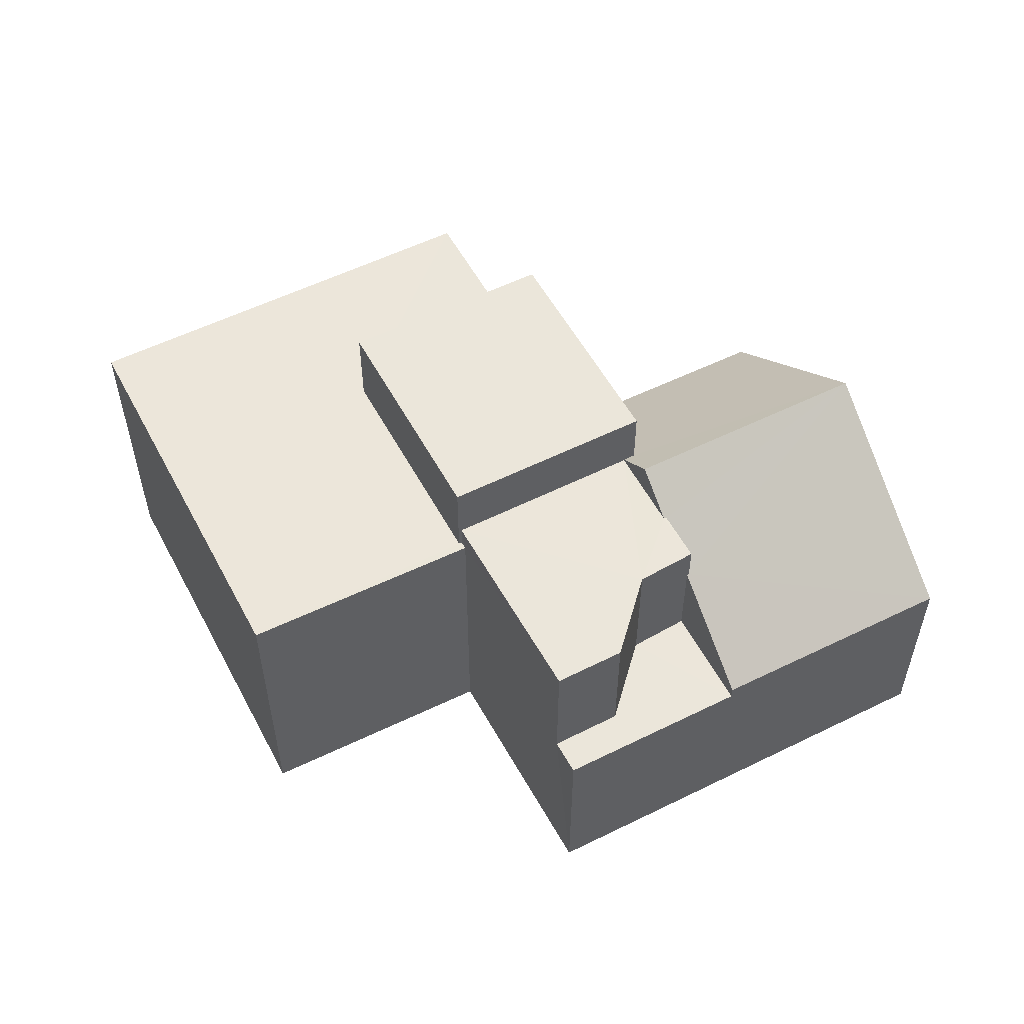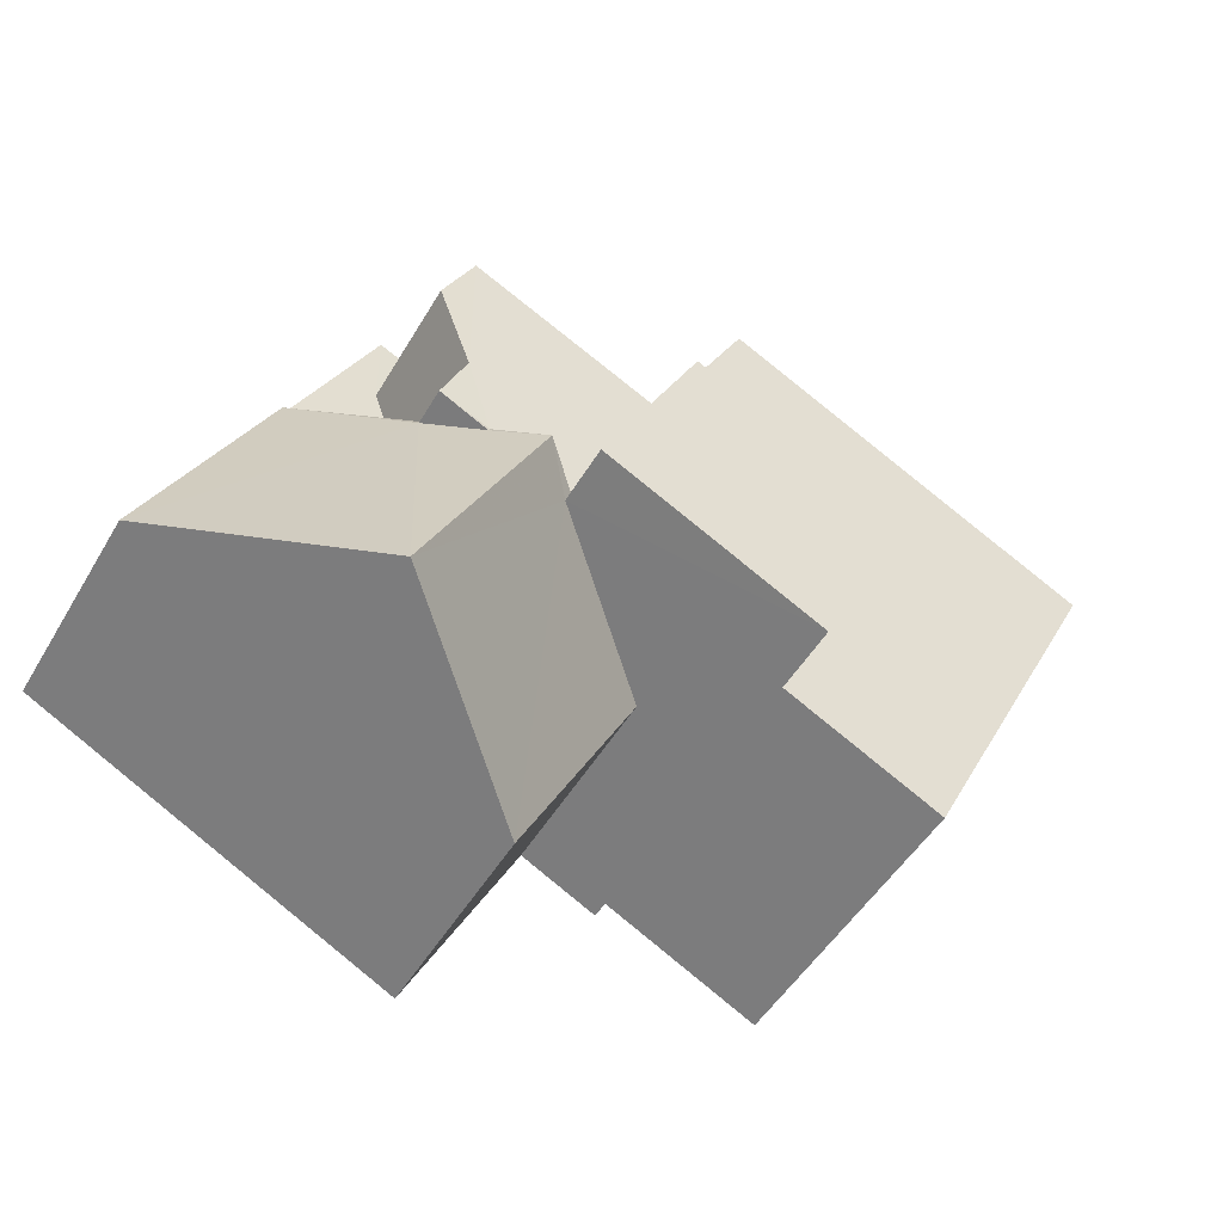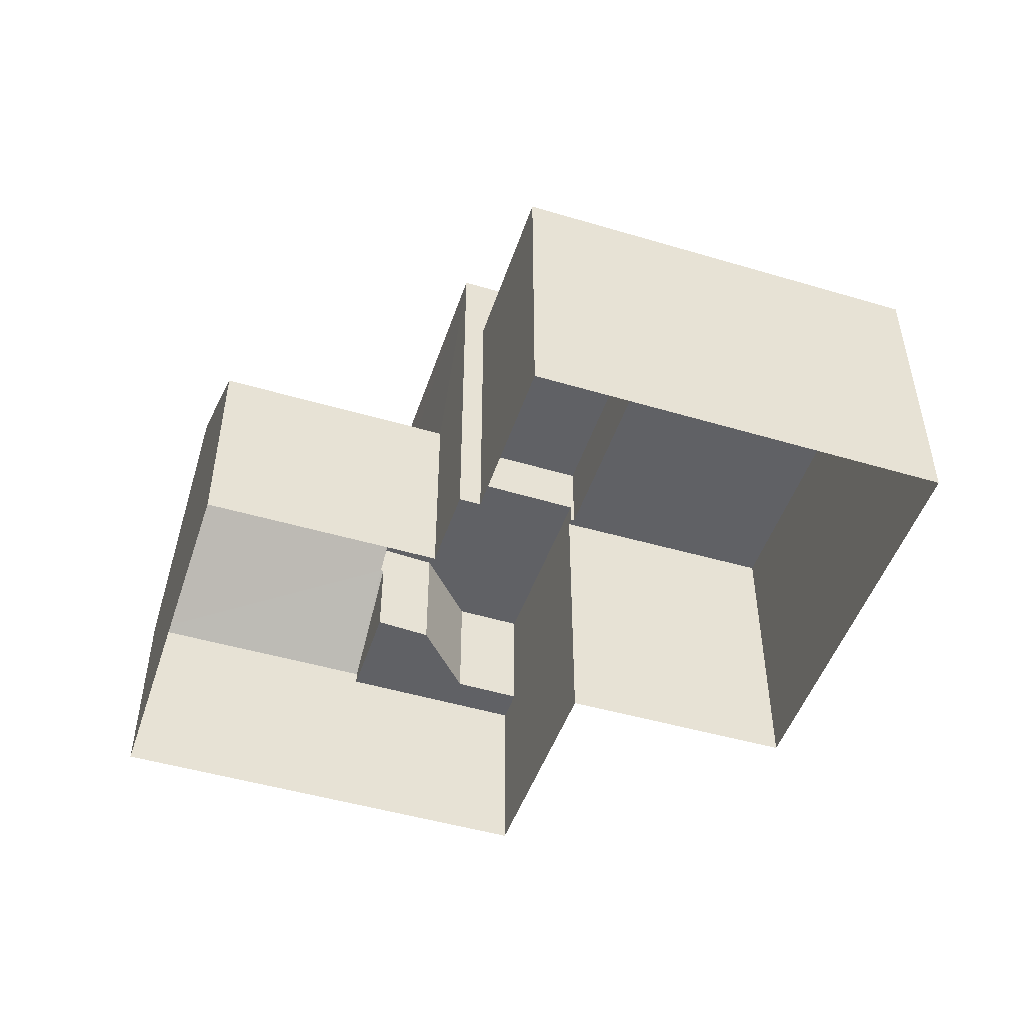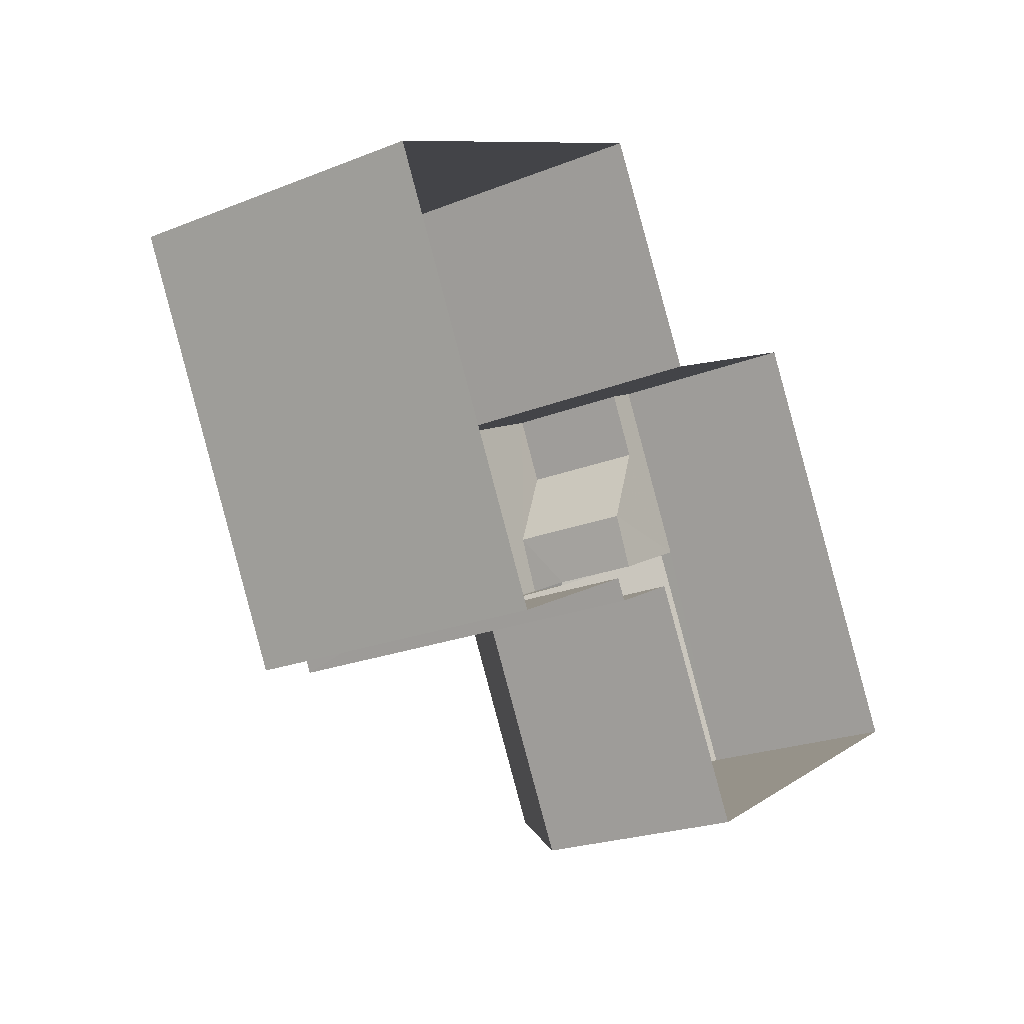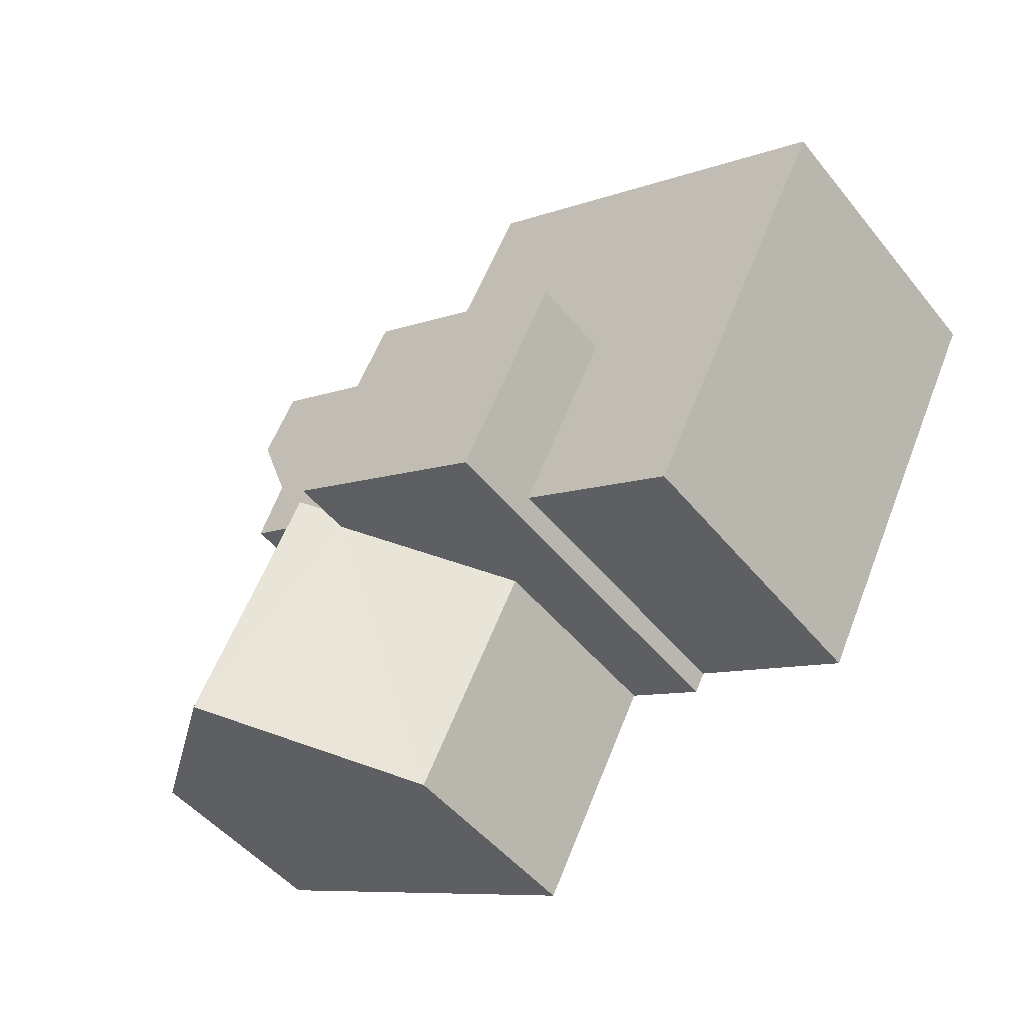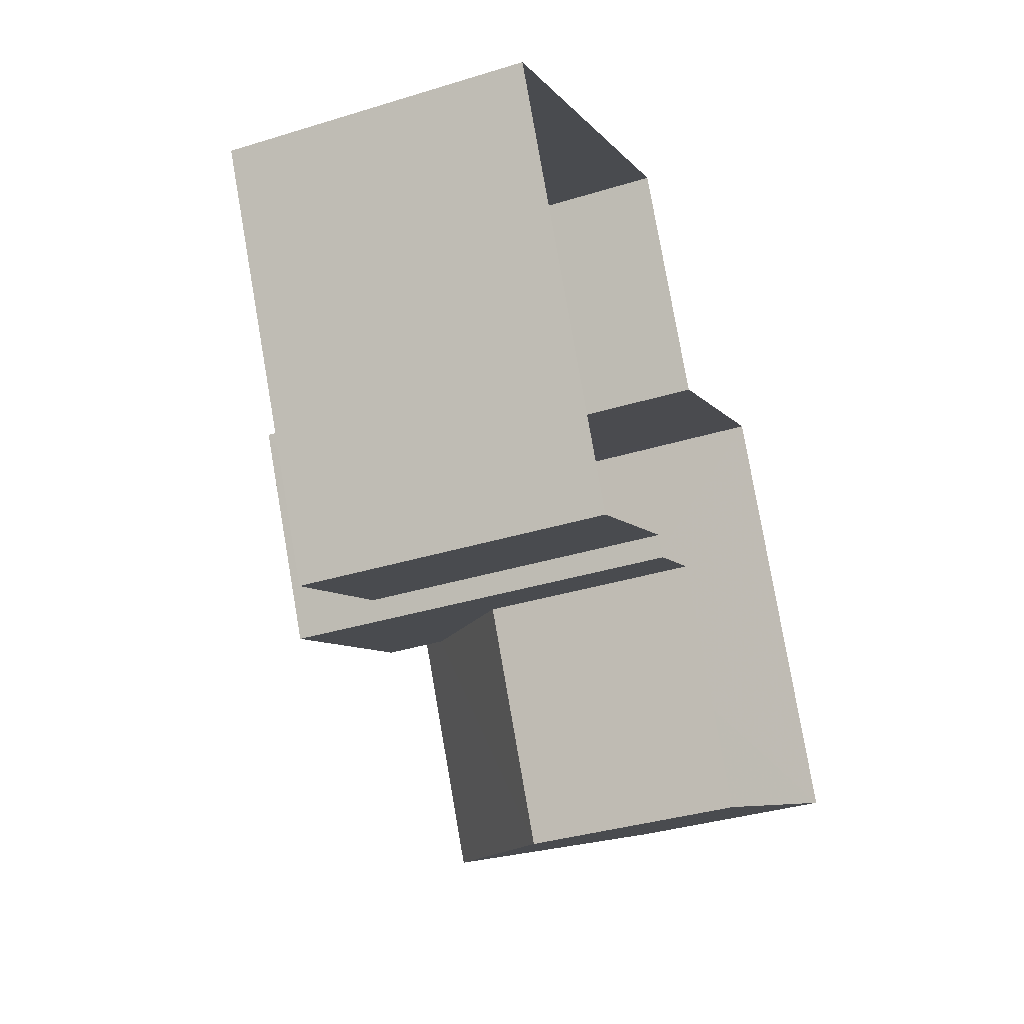
<metadata>
{"format":"obj","ext":"obj","renderer":"f3d","projection":"perspective","resolution":1024,"background":"white","views":[{"elev":54.6,"azim":-144.7,"up":"+Z"},{"elev":-49.3,"azim":-29.5,"up":"+Y"},{"elev":-49.1,"azim":44.8,"up":"+Z"},{"elev":-22.5,"azim":124.6,"up":"+Y"},{"elev":-48.8,"azim":37.2,"up":"+Y"},{"elev":-35.7,"azim":112.1,"up":"+Y"}]}
</metadata>
<code>
v -2.231e+05 -1.277e+05 16.57
v -2.231e+05 -1.276e+05 16.57
v -2.231e+05 -1.276e+05 16.57
v -2.231e+05 -1.276e+05 16.57
v -2.231e+05 -1.276e+05 16.57
v -2.231e+05 -1.276e+05 16.57
v -2.231e+05 -1.276e+05 16.57
v -2.231e+05 -1.276e+05 16.57
v -2.231e+05 -1.276e+05 16.57
v -2.231e+05 -1.276e+05 16.57
v -2.231e+05 -1.276e+05 21.66
v -2.231e+05 -1.276e+05 21.66
v -2.231e+05 -1.276e+05 21.66
v -2.231e+05 -1.276e+05 21.66
v -2.231e+05 -1.276e+05 21.66
v -2.231e+05 -1.276e+05 21.66
v -2.231e+05 -1.276e+05 22
v -2.231e+05 -1.276e+05 24.05
v -2.231e+05 -1.276e+05 22
v -2.231e+05 -1.276e+05 25.05
v -2.231e+05 -1.276e+05 25.92
v -2.231e+05 -1.276e+05 25.05
v -2.231e+05 -1.277e+05 25.92
v -2.231e+05 -1.276e+05 24.05
v -2.231e+05 -1.276e+05 25.05
v -2.231e+05 -1.276e+05 25.05
v -2.231e+05 -1.276e+05 25.05
v -2.231e+05 -1.276e+05 25.05
v -2.231e+05 -1.276e+05 25.05
v -2.231e+05 -1.276e+05 25.05
v -2.231e+05 -1.276e+05 26.65
v -2.231e+05 -1.276e+05 26.65
v -2.231e+05 -1.276e+05 26.65
v -2.231e+05 -1.276e+05 26.65
v -2.231e+05 -1.276e+05 25.07
v -2.231e+05 -1.277e+05 22
v -2.231e+05 -1.276e+05 22
v -2.231e+05 -1.276e+05 25.07
v -2.231e+05 -1.276e+05 24.45
v -2.231e+05 -1.276e+05 24.45
v -2.231e+05 -1.276e+05 24.45
v -2.231e+05 -1.276e+05 24.45
v -2.231e+05 -1.276e+05 24.45
v -2.231e+05 -1.276e+05 24.45
v -2.231e+05 -1.276e+05 24.45
v -2.231e+05 -1.276e+05 24.45
f 1 2 3
f 4 5 6
f 2 7 8
f 5 9 3
f 8 10 6
f 2 8 3
f 8 6 5
f 3 8 5
f 11 12 13
f 14 13 15
f 14 15 16
f 13 12 15
f 17 18 19
f 20 21 22
f 20 23 21
f 23 18 17
f 19 18 24
f 23 20 18
f 25 26 27
f 27 26 28
f 28 26 29
f 22 26 30
f 22 30 20
f 29 26 22
f 31 32 33
f 31 34 32
f 35 23 36
f 36 37 35
f 21 23 35
f 38 21 35
f 39 40 41
f 42 43 44
f 42 45 43
f 46 40 39
f 45 40 46
f 45 42 40
f 46 4 6
f 46 39 4
f 24 26 14
f 14 16 24
f 30 26 24
f 18 30 24
f 46 6 10
f 45 46 10
f 16 15 19
f 24 16 19
f 2 1 17
f 17 36 23
f 17 1 36
f 18 20 30
f 3 36 1
f 3 37 36
f 17 15 2
f 2 15 7
f 17 19 15
f 7 15 12
f 35 31 38
f 44 28 42
f 31 33 38
f 28 29 38
f 33 42 28
f 38 33 28
f 7 11 8
f 7 12 11
f 8 11 43
f 28 44 43
f 28 43 27
f 43 11 27
f 29 21 38
f 29 22 21
f 13 26 25
f 13 14 26
f 42 33 32
f 40 42 32
f 5 4 39
f 41 5 39
f 9 41 34
f 34 41 32
f 9 5 41
f 32 41 40
f 8 45 10
f 8 43 45
f 3 9 37
f 9 34 37
f 37 34 35
f 34 31 35
f 13 25 27
f 11 13 27

</code>
